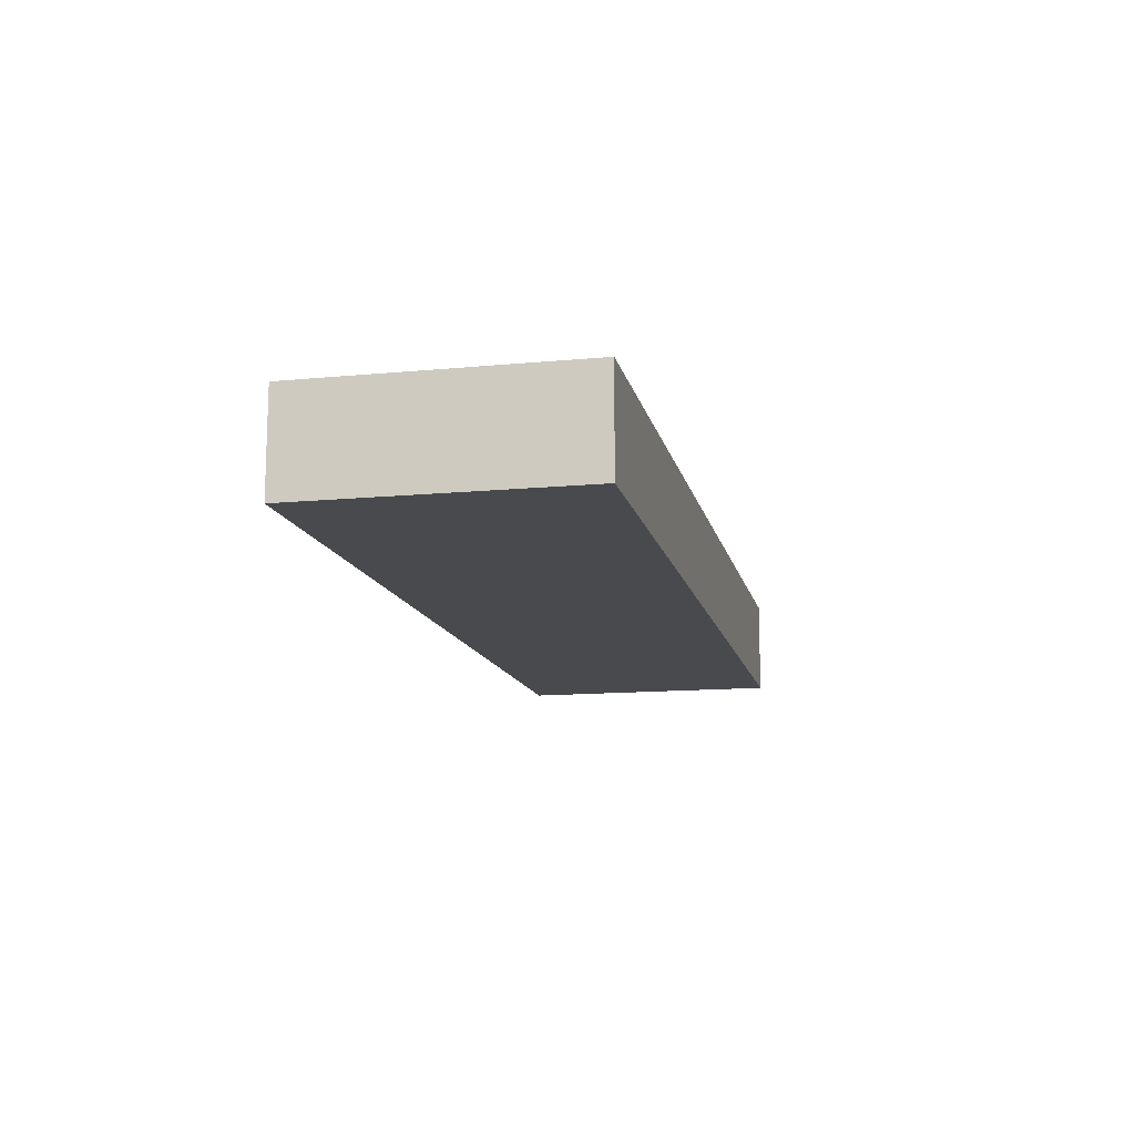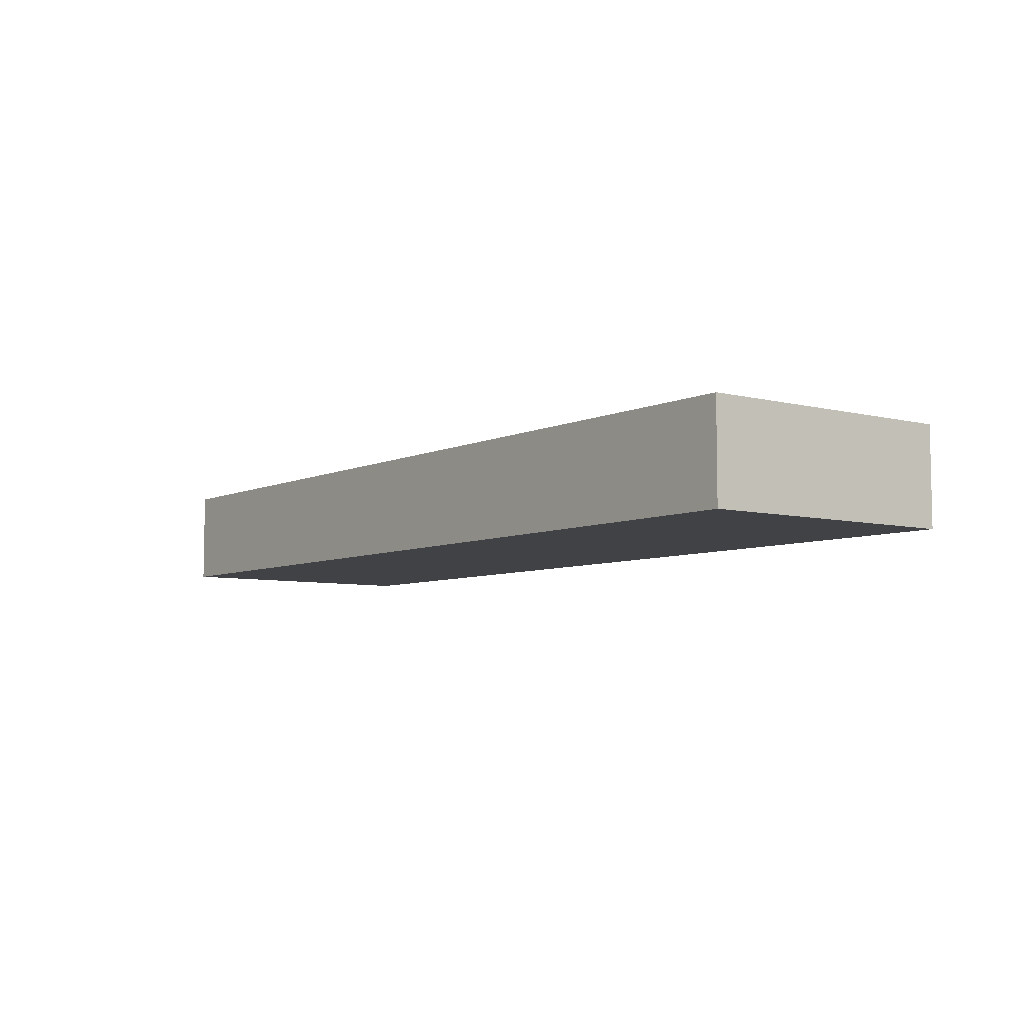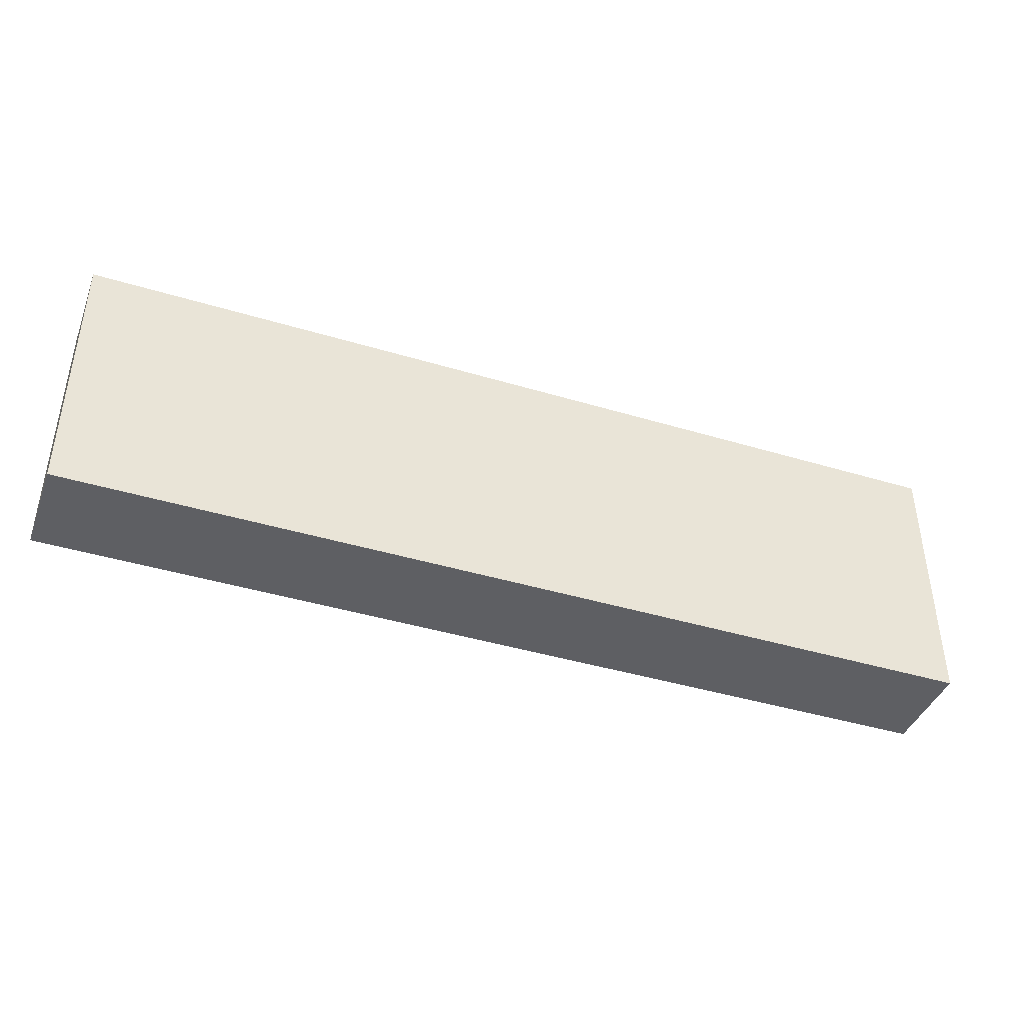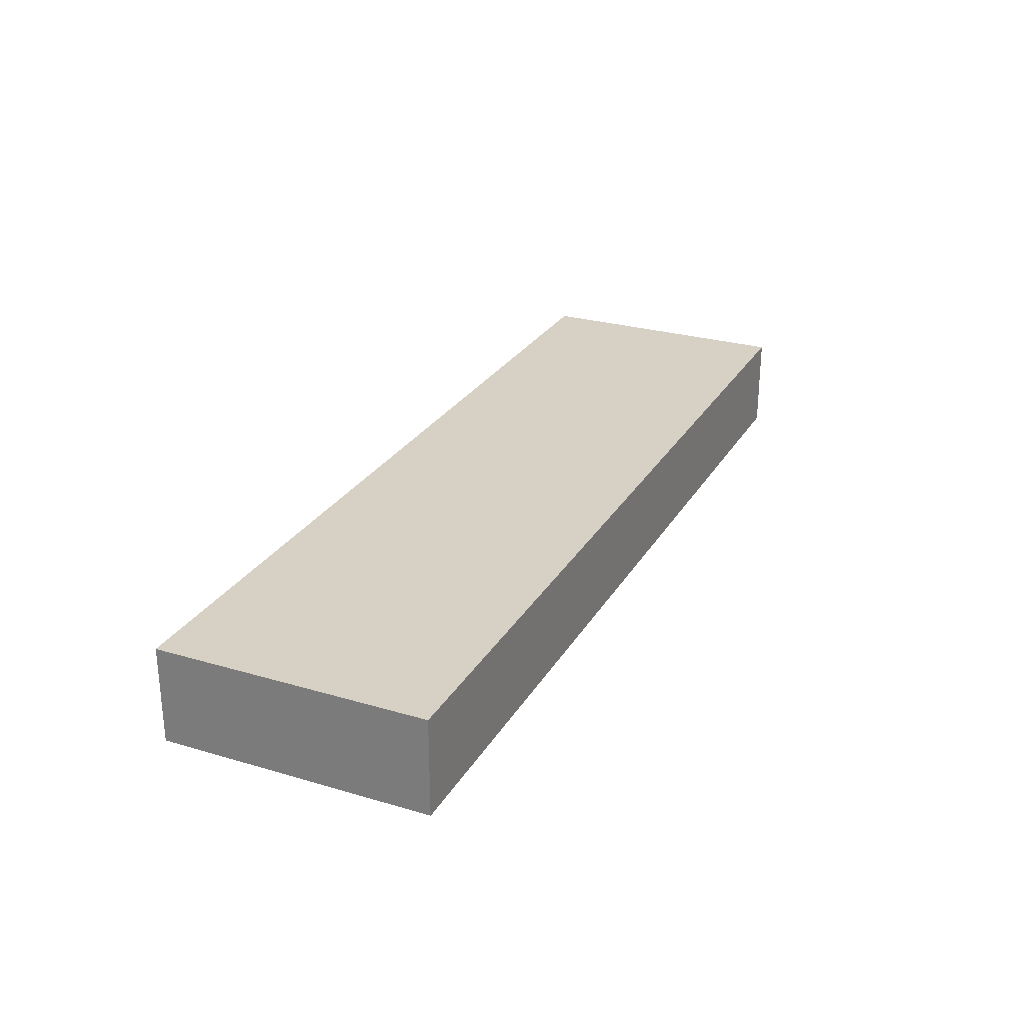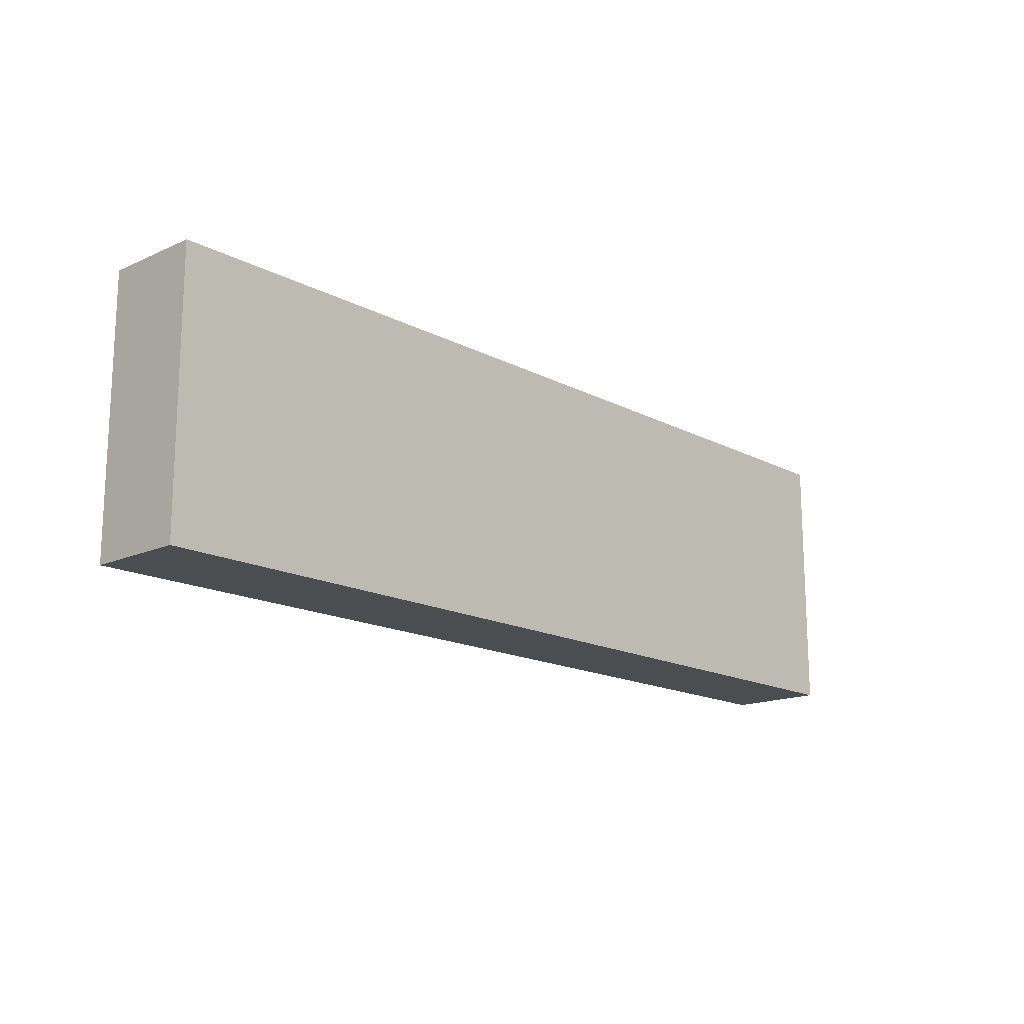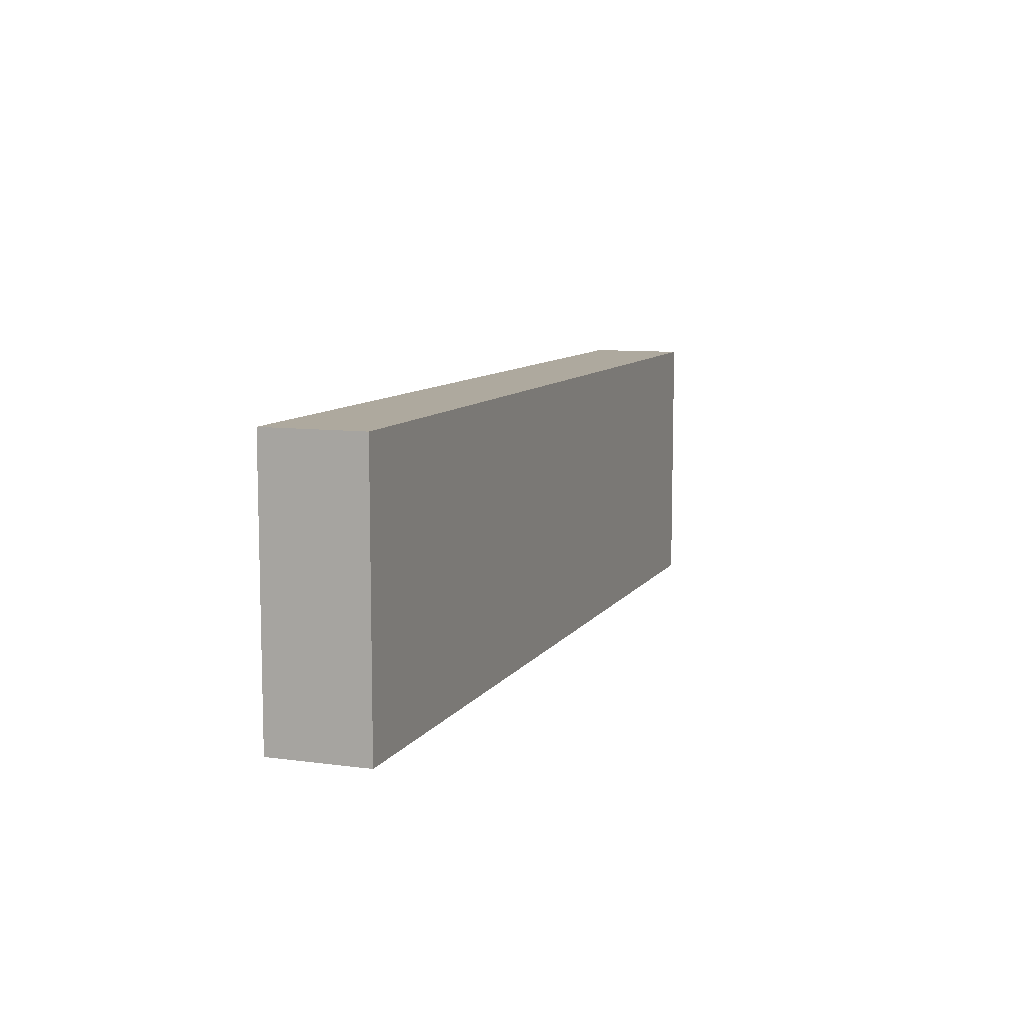
<metadata>
{"format":"obj","ext":"obj","renderer":"f3d","projection":"perspective","resolution":1024,"background":"white","views":[{"elev":-13.1,"azim":-77.8,"up":"+Z"},{"elev":-6.5,"azim":-126.9,"up":"+Z"},{"elev":-41.5,"azim":-20.1,"up":"+Y"},{"elev":26.9,"azim":-65.4,"up":"+Z"},{"elev":-16.1,"azim":-47.2,"up":"+Y"},{"elev":9.1,"azim":-70.2,"up":"+Y"}]}
</metadata>
<code>
o heater-2
v 0.7565 0.15 -4.242
v -0.7635 0.15 -4.082
v -0.7635 0.15 -4.242
v 0.7565 0.15 -4.082
v 0.7565 0.15 -4.242
v 0.7565 0.595 -4.082
v 0.7565 0.15 -4.082
v 0.7565 0.595 -4.242
v 0.7565 0.595 -4.082
v -0.7635 0.15 -4.082
v 0.7565 0.15 -4.082
v -0.7635 0.595 -4.082
v -0.7635 0.595 -4.242
v -0.7635 0.15 -4.082
v -0.7635 0.595 -4.082
v -0.7635 0.15 -4.242
v -0.7635 0.595 -4.242
v 0.7565 0.15 -4.242
v -0.7635 0.15 -4.242
v 0.7565 0.595 -4.242
v 0.7565 0.595 -4.082
v -0.7635 0.595 -4.242
v -0.7635 0.595 -4.082
v 0.7565 0.595 -4.242
f 1 2 3
f 2 1 4
f 5 6 7
f 6 5 8
f 9 10 11
f 10 9 12
f 13 14 15
f 14 13 16
f 17 18 19
f 18 17 20
f 21 22 23
f 22 21 24

</code>
